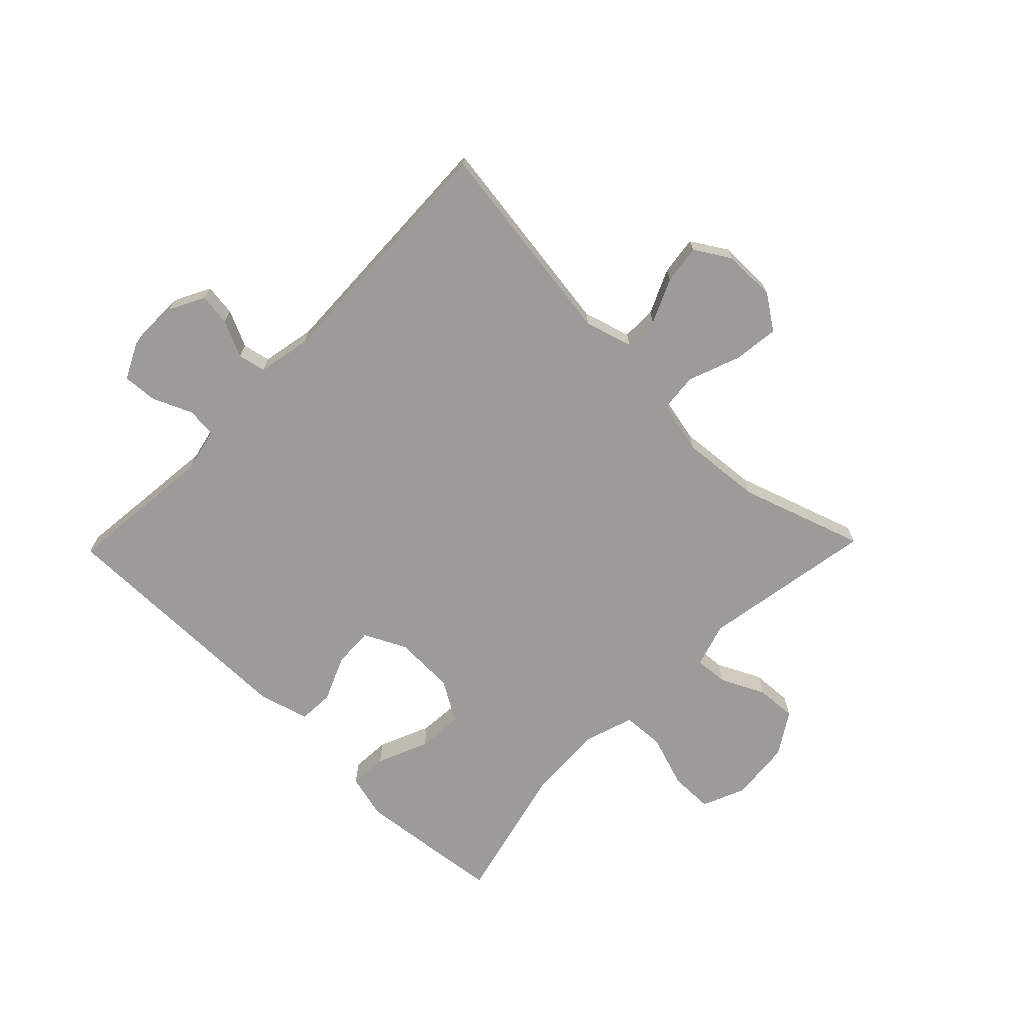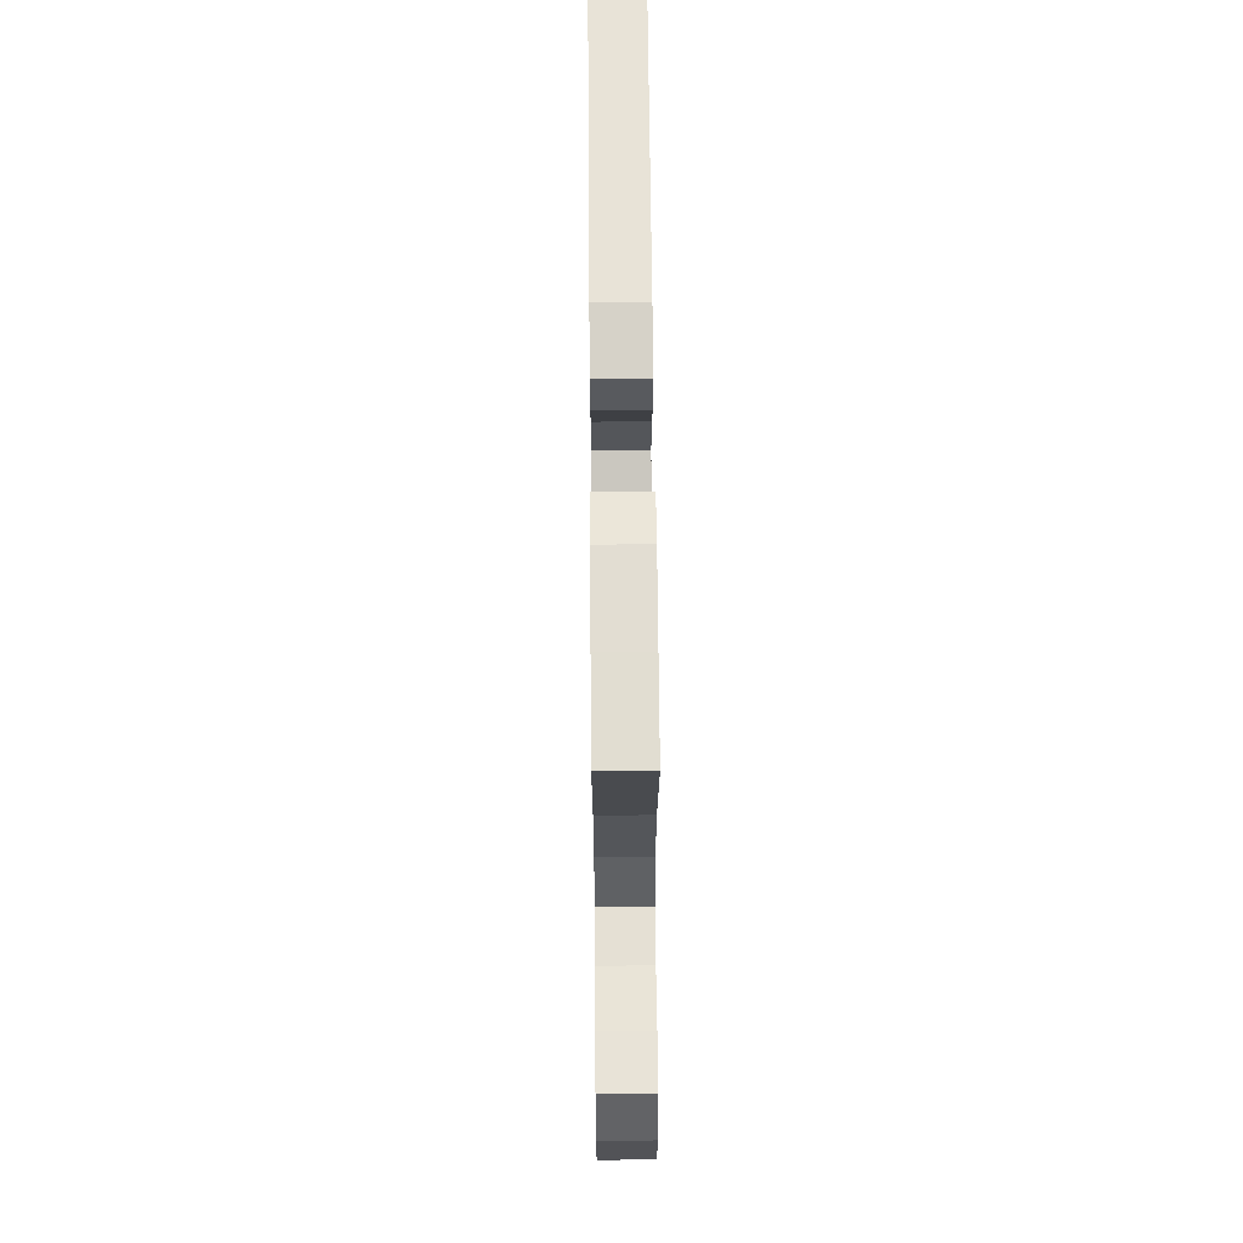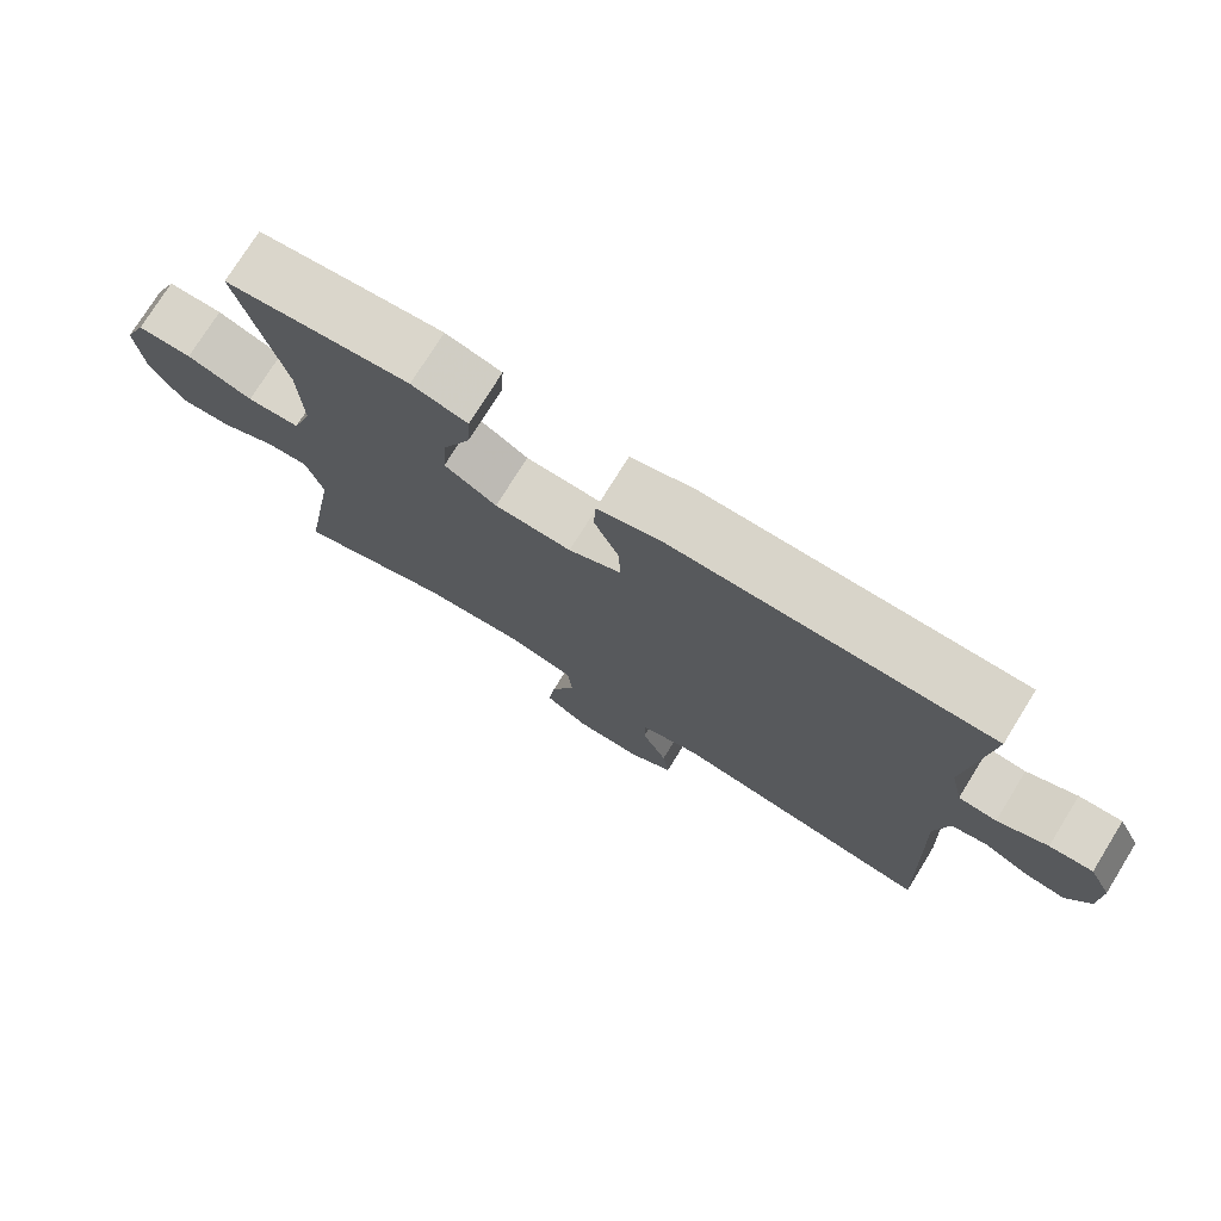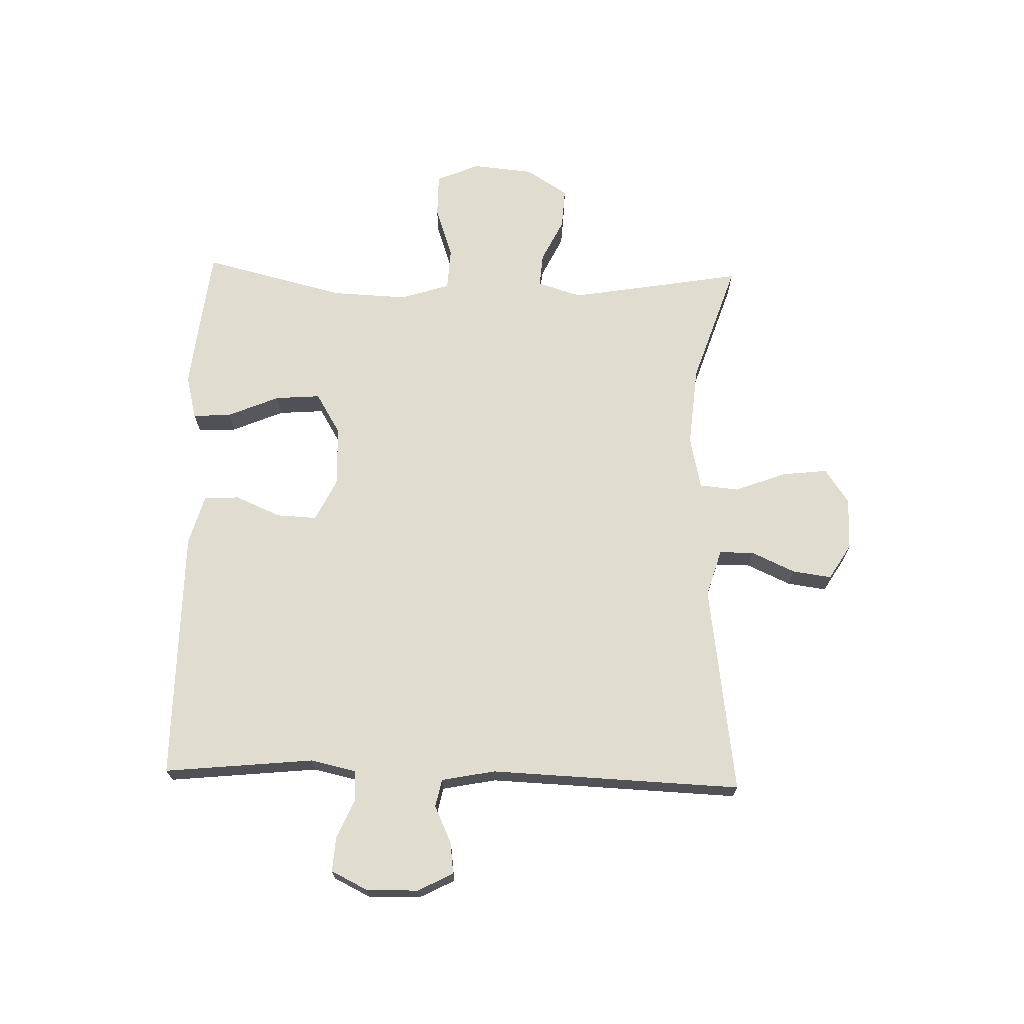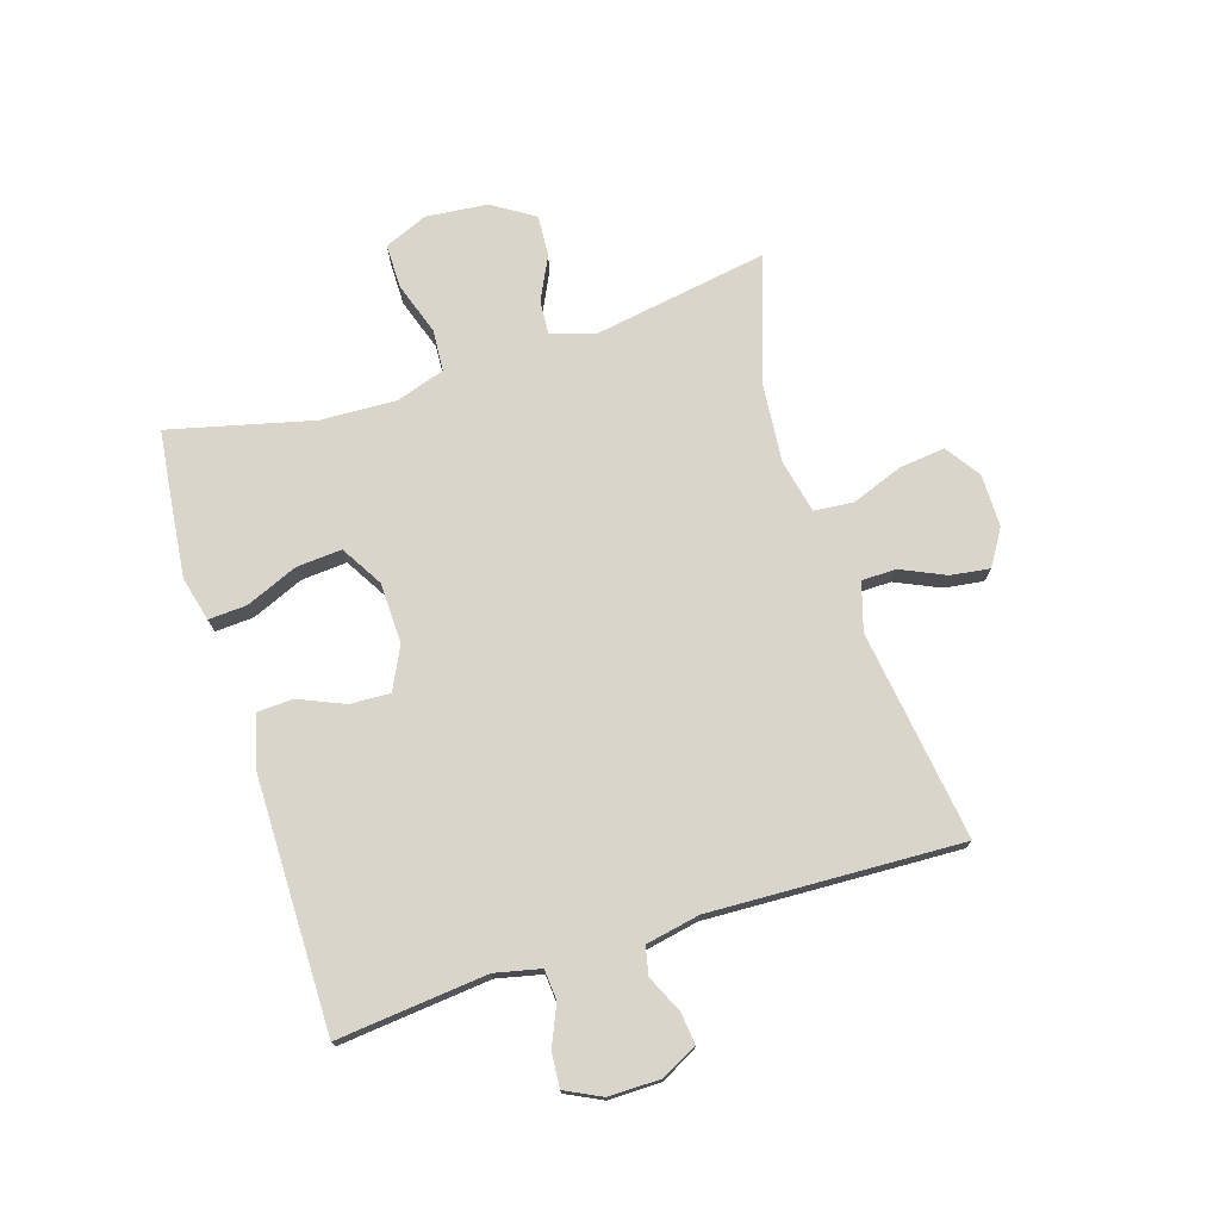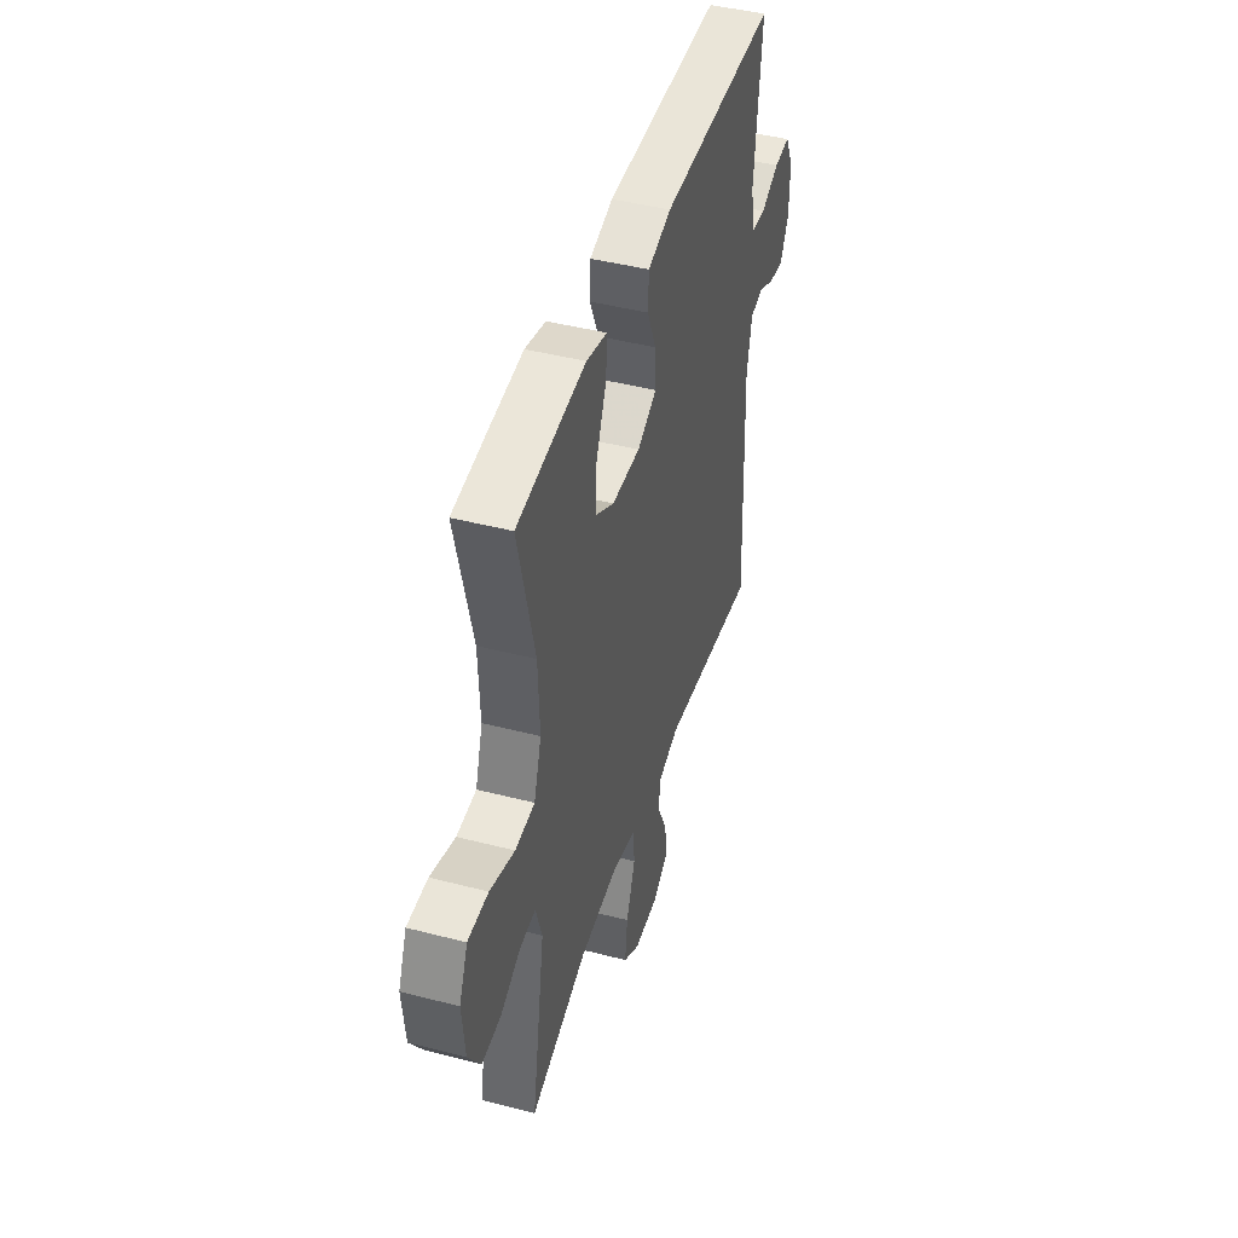
<metadata>
{"format":"obj","ext":"obj","renderer":"f3d","projection":"perspective","resolution":1024,"background":"white","views":[{"elev":-69.9,"azim":135.8,"up":"+Y"},{"elev":62.1,"azim":-90.5,"up":"+Z"},{"elev":75.4,"azim":31.8,"up":"+Z"},{"elev":69.4,"azim":91.7,"up":"+Y"},{"elev":74.3,"azim":72.6,"up":"+Y"},{"elev":44.5,"azim":-73.2,"up":"+Z"}]}
</metadata>
<code>
v 0.5 0.07 0.5
v 0.474 0.07 0.247
v 0.491 0.07 0.17
v 0.542 0.07 0.166
v 0.609 0.07 0.195
v 0.667 0.07 0.199
v 0.697 0.07 0.138
v 0.696 0.07 0.05
v 0.665 0.07 -0.01
v 0.611 0.07 -0.003
v 0.549 0.07 0.026
v 0.502 0.07 0.016
v 0.484 0.07 -0.075
v 0.5 0.07 -0.5
v 0.145 0.07 -0.45
v 0.065 0.07 -0.474
v 0.064 0.07 -0.532
v 0.098 0.07 -0.607
v 0.107 0.07 -0.673
v 0.047 0.07 -0.71
v -0.042 0.07 -0.71
v -0.101 0.07 -0.67
v -0.092 0.07 -0.593
v -0.059 0.07 -0.505
v -0.065 0.07 -0.439
v -0.155 0.07 -0.419
v -0.292 0.07 -0.431
v -0.5 0.07 -0.5
v -0.45 0.07 -0.206
v -0.473 0.07 -0.131
v -0.53 0.07 -0.135
v -0.604 0.07 -0.171
v -0.673 0.07 -0.175
v -0.718 0.07 -0.104
v -0.728 0.07 0
v -0.697 0.07 0.073
v -0.623 0.07 0.073
v -0.534 0.07 0.043
v -0.463 0.07 0.047
v -0.436 0.07 0.13
v -0.441 0.07 0.258
v -0.5 0.07 0.5
v -0.372 0.07 0.515
v -0.252 0.07 0.528
v -0.177 0.07 0.509
v -0.181 0.07 0.444
v -0.218 0.07 0.357
v -0.224 0.07 0.28
v -0.154 0.07 0.238
v -0.051 0.07 0.235
v 0.02 0.07 0.27
v 0.017 0.07 0.338
v -0.016 0.07 0.415
v -0.013 0.07 0.475
v 0.072 0.07 0.499
v 0.5 0 0.5
v 0.474 0 0.247
v 0.491 0 0.17
v 0.542 0 0.166
v 0.609 0 0.195
v 0.667 0 0.199
v 0.697 0 0.138
v 0.696 0 0.05
v 0.665 0 -0.01
v 0.611 0 -0.003
v 0.549 0 0.026
v 0.502 0 0.016
v 0.484 0 -0.075
v 0.5 0 -0.5
v 0.145 0 -0.45
v 0.065 0 -0.474
v 0.064 0 -0.532
v 0.098 0 -0.607
v 0.107 0 -0.673
v 0.047 0 -0.71
v -0.042 0 -0.71
v -0.101 0 -0.67
v -0.092 0 -0.593
v -0.059 0 -0.505
v -0.065 0 -0.439
v -0.155 0 -0.419
v -0.292 0 -0.431
v -0.5 0 -0.5
v -0.45 0 -0.206
v -0.473 0 -0.131
v -0.53 0 -0.135
v -0.604 0 -0.171
v -0.673 0 -0.175
v -0.718 0 -0.104
v -0.728 0 0
v -0.697 0 0.073
v -0.623 0 0.073
v -0.534 0 0.043
v -0.463 0 0.047
v -0.436 0 0.13
v -0.441 0 0.258
v -0.5 0 0.5
v -0.372 0 0.515
v -0.252 0 0.528
v -0.177 0 0.509
v -0.181 0 0.444
v -0.218 0 0.357
v -0.224 0 0.28
v -0.154 0 0.238
v -0.051 0 0.235
v 0.02 0 0.27
v 0.017 0 0.338
v -0.016 0 0.415
v -0.013 0 0.475
v 0.072 0 0.499
f 52 53 54 55
f 51 52 55 1
f 50 51 1 2
f 44 45 46 47
f 44 47 48
f 41 42 43 44
f 40 41 44 48
f 39 40 48 49
f 35 36 37 38
f 35 38 39
f 34 35 39
f 31 32 33 34
f 30 31 34 39
f 29 30 39 49
f 27 28 29 49
f 21 22 23 24
f 19 20 21 24
f 17 18 19 24
f 16 17 24 25
f 15 16 25
f 13 14 15
f 12 13 15 25
f 8 9 10 11
f 6 7 8 11
f 4 5 6 11
f 3 4 11 12
f 50 2 3 12
f 26 27 49 50
f 12 25 26 50
f 110 109 108 107
f 56 110 107 106
f 57 56 106 105
f 102 101 100 99
f 103 102 99
f 99 98 97 96
f 103 99 96 95
f 104 103 95 94
f 93 92 91 90
f 94 93 90
f 94 90 89
f 89 88 87 86
f 94 89 86 85
f 104 94 85 84
f 104 84 83 82
f 79 78 77 76
f 79 76 75 74
f 79 74 73 72
f 80 79 72 71
f 80 71 70
f 70 69 68
f 80 70 68 67
f 66 65 64 63
f 66 63 62 61
f 66 61 60 59
f 67 66 59 58
f 67 58 57 105
f 105 104 82 81
f 105 81 80 67
f 1 56 57 2
f 2 57 58 3
f 3 58 59 4
f 4 59 60 5
f 5 60 61 6
f 6 61 62 7
f 7 62 63 8
f 8 63 64 9
f 9 64 65 10
f 10 65 66 11
f 11 66 67 12
f 12 67 68 13
f 13 68 69 14
f 14 69 70 15
f 15 70 71 16
f 16 71 72 17
f 17 72 73 18
f 18 73 74 19
f 19 74 75 20
f 20 75 76 21
f 21 76 77 22
f 22 77 78 23
f 23 78 79 24
f 24 79 80 25
f 25 80 81 26
f 26 81 82 27
f 27 82 83 28
f 28 83 84 29
f 29 84 85 30
f 30 85 86 31
f 31 86 87 32
f 32 87 88 33
f 33 88 89 34
f 34 89 90 35
f 35 90 91 36
f 36 91 92 37
f 37 92 93 38
f 38 93 94 39
f 39 94 95 40
f 40 95 96 41
f 41 96 97 42
f 42 97 98 43
f 43 98 99 44
f 44 99 100 45
f 45 100 101 46
f 46 101 102 47
f 47 102 103 48
f 48 103 104 49
f 49 104 105 50
f 50 105 106 51
f 51 106 107 52
f 52 107 108 53
f 53 108 109 54
f 54 109 110 55
f 55 110 56 1

</code>
